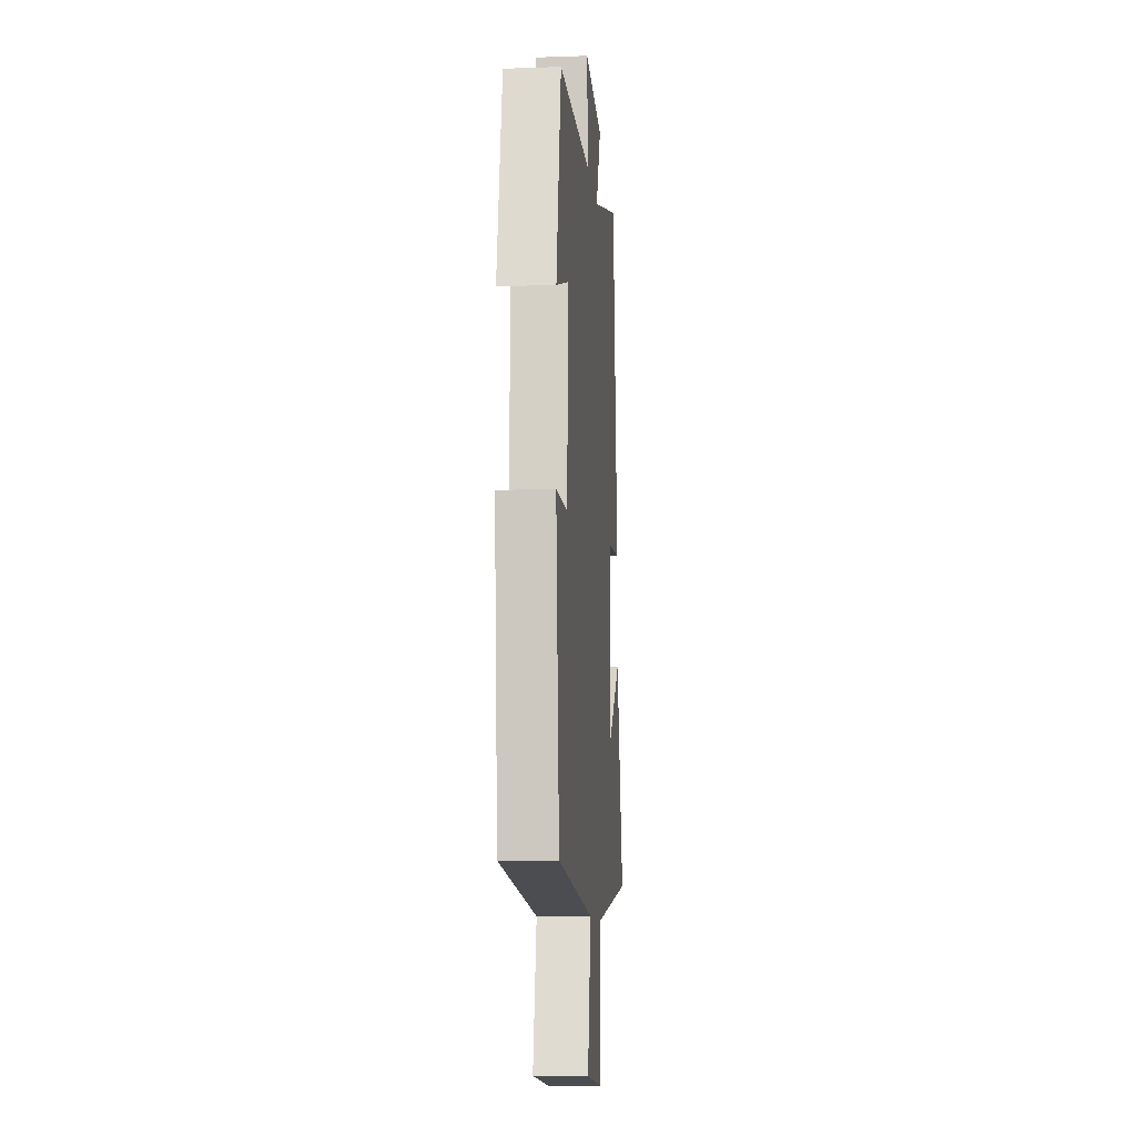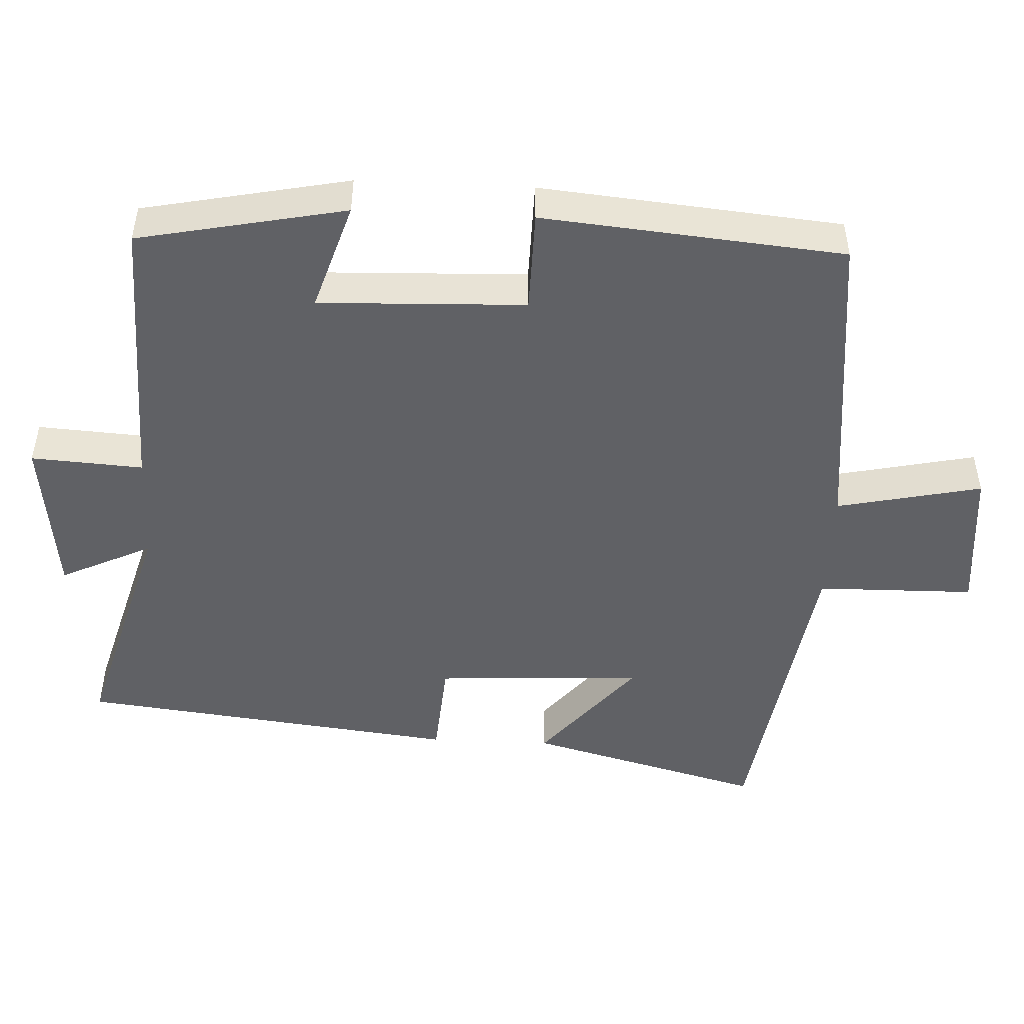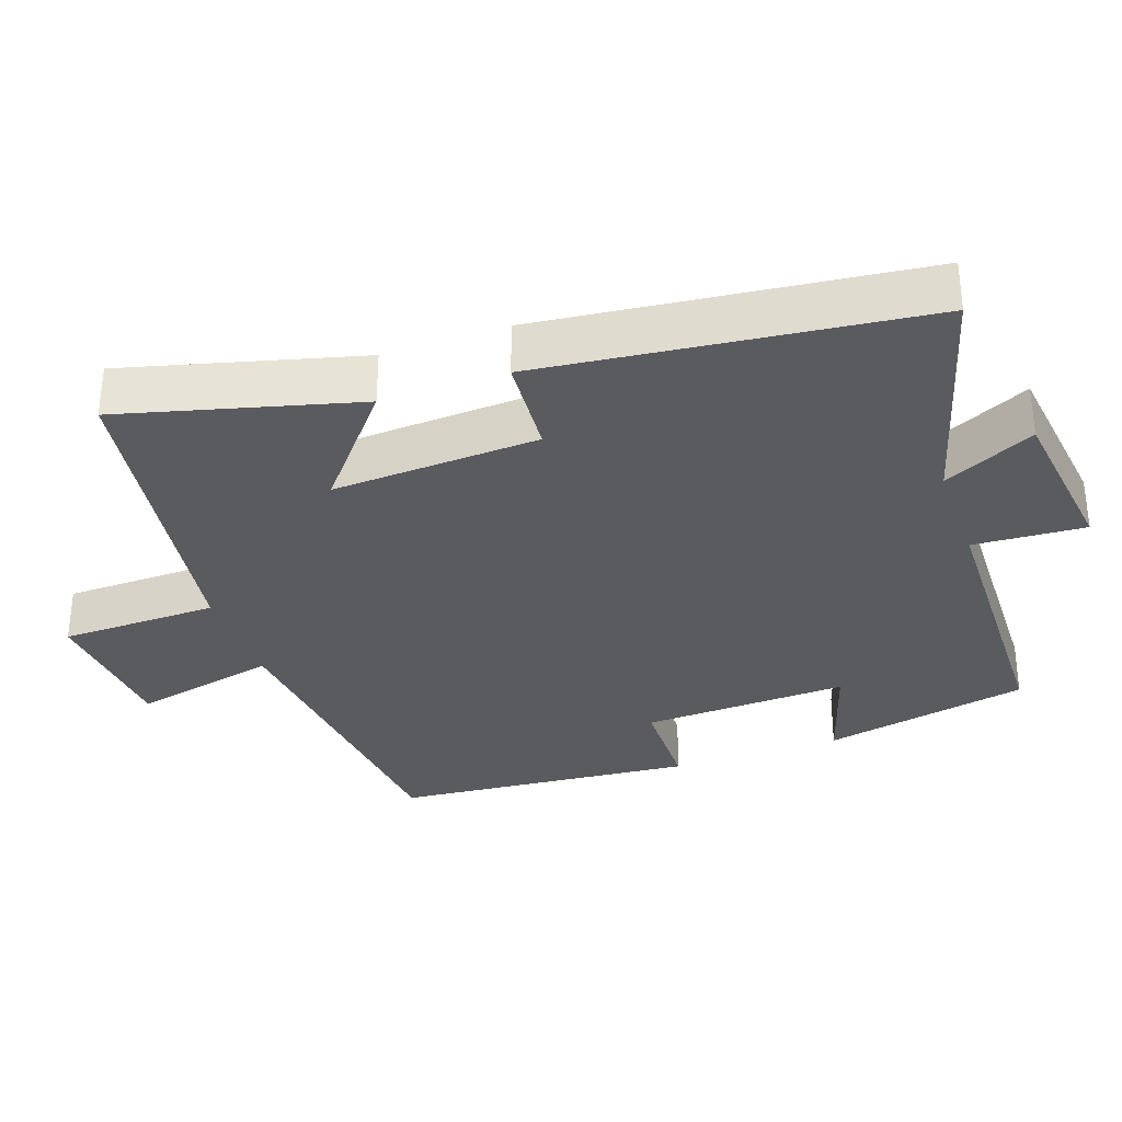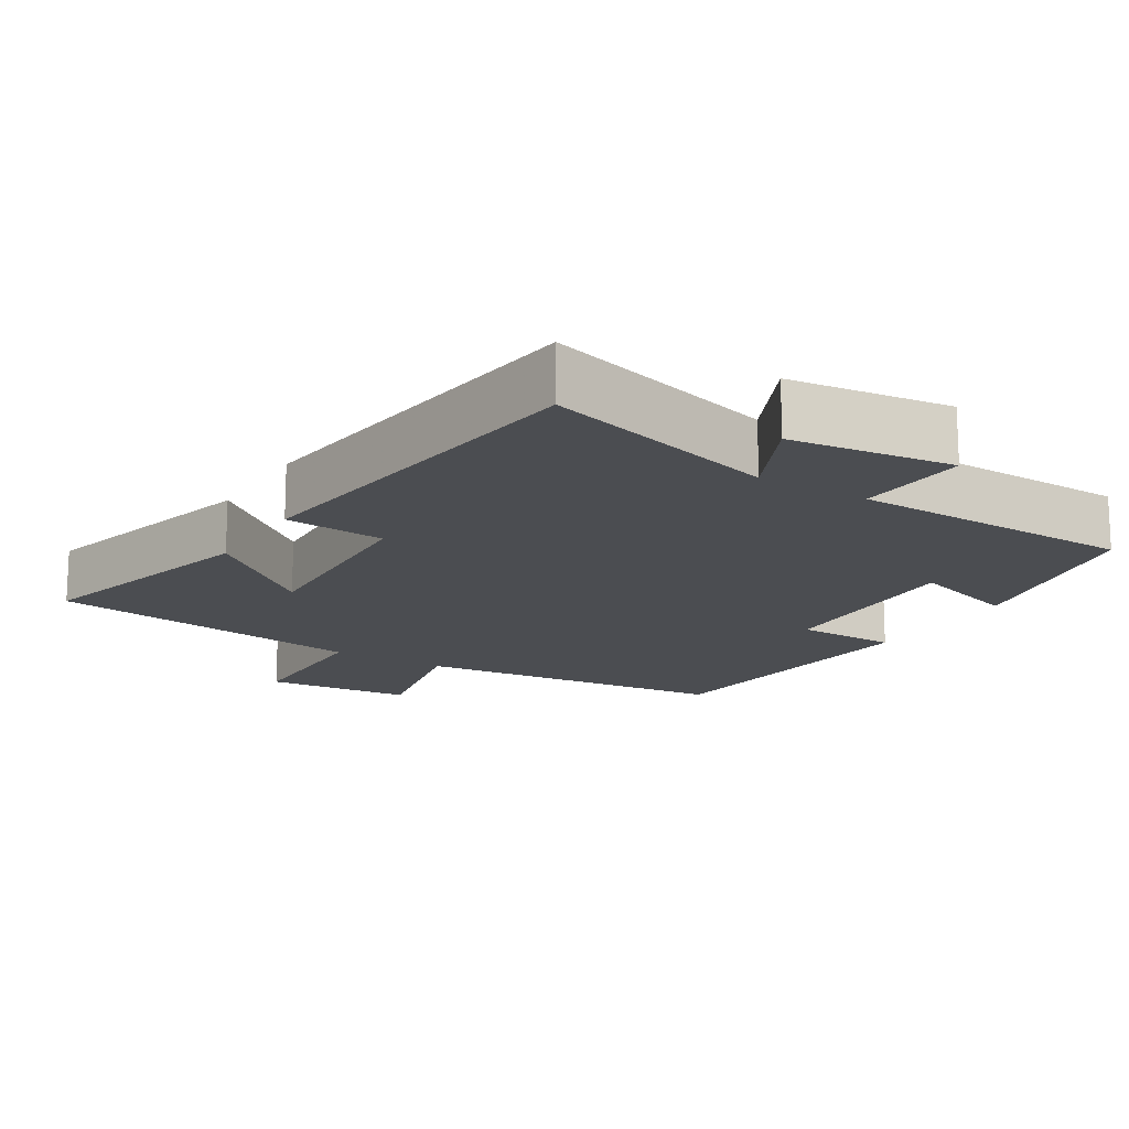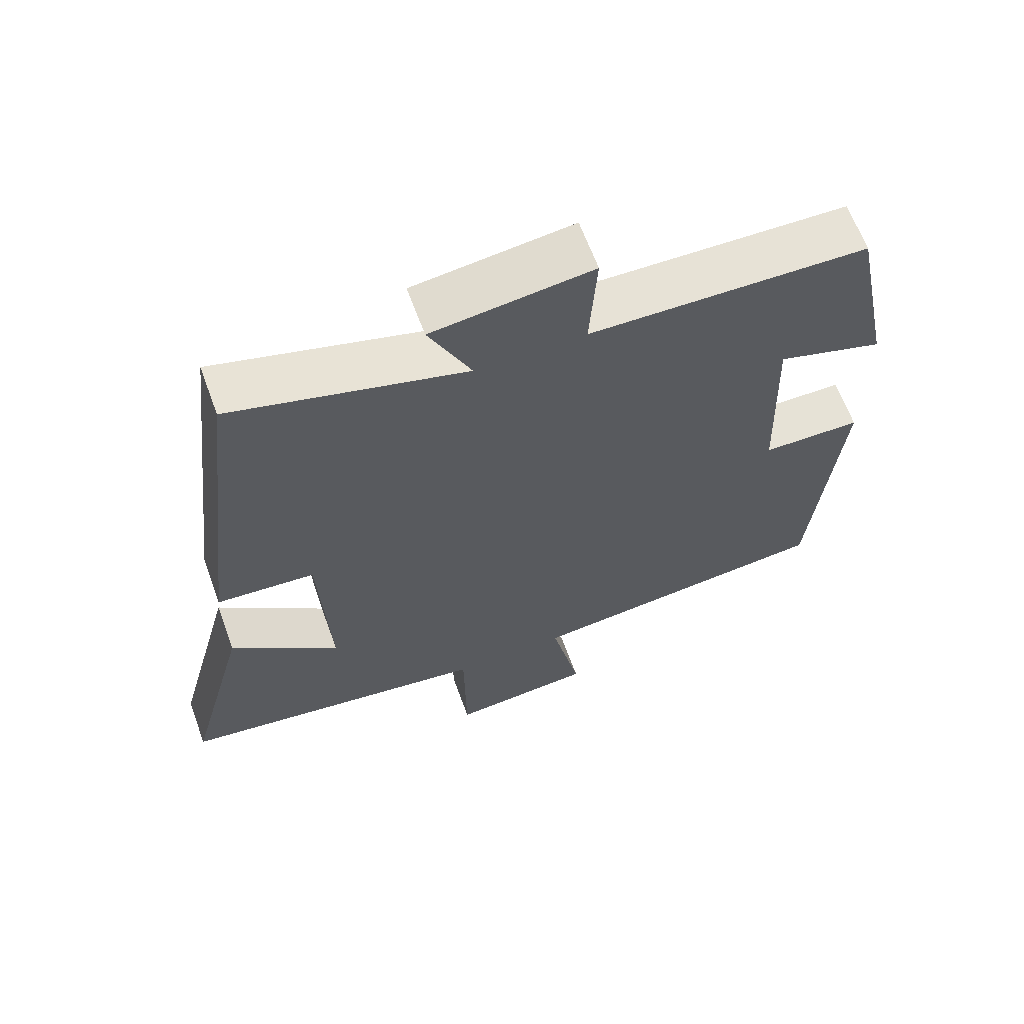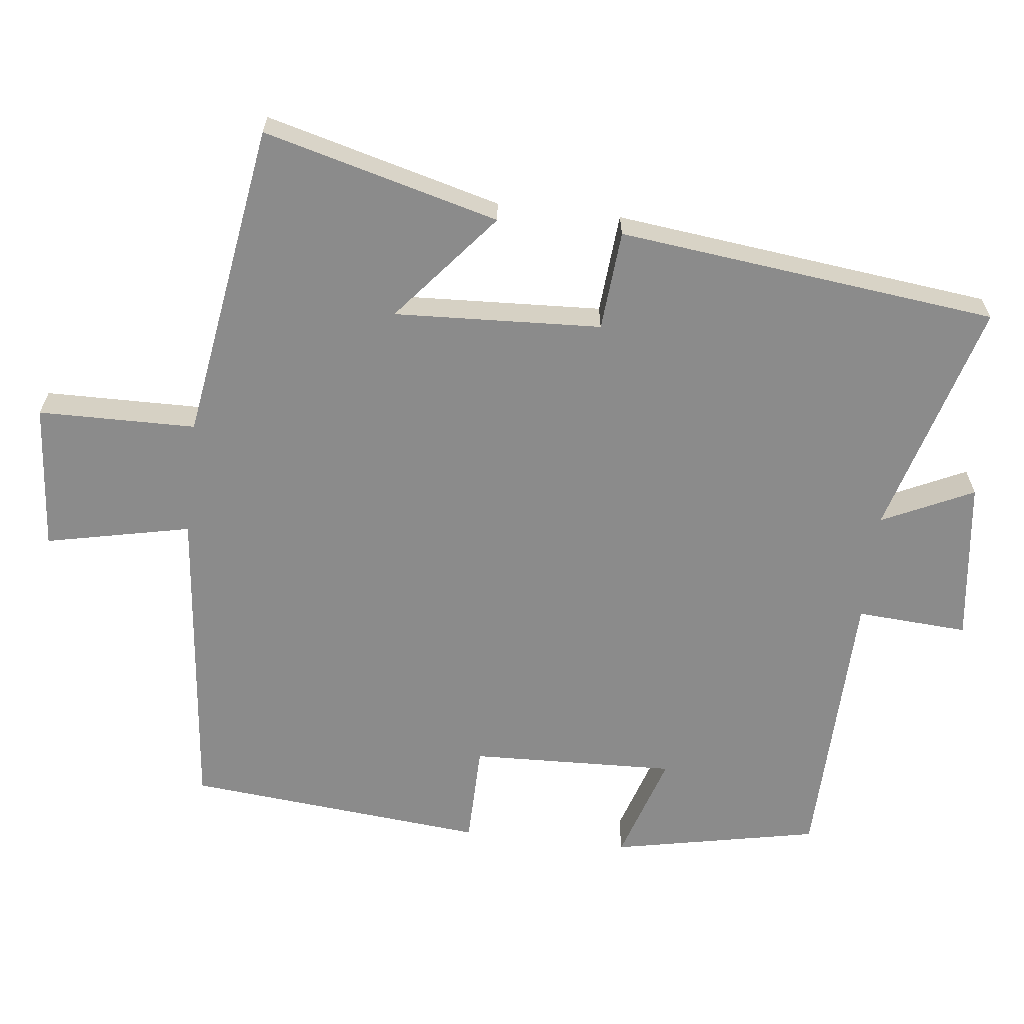
<metadata>
{"format":"obj","ext":"obj","renderer":"f3d","projection":"perspective","resolution":1024,"background":"white","views":[{"elev":-10.0,"azim":95.1,"up":"+Z"},{"elev":-48.5,"azim":87.3,"up":"+Y"},{"elev":-32.9,"azim":-70.5,"up":"+Y"},{"elev":-15.8,"azim":-31.5,"up":"+Y"},{"elev":64.4,"azim":-20.1,"up":"+Z"},{"elev":-63.8,"azim":-96.6,"up":"+Y"}]}
</metadata>
<code>
v -0.587 0.07 -0.432
v -0.5 0.07 -0.105
v -0.347 0.07 -0.232
v -0.361 0.07 0.056
v -0.5 0.07 0.067
v -0.438 0.07 0.594
v -0.109 0.07 0.5
v -0.169 0.07 0.627
v 0.057 0.07 0.655
v 0.047 0.07 0.5
v 0.442 0.07 0.49
v 0.5 0.07 0.203
v 0.349 0.07 0.251
v 0.359 0.07 -0.035
v 0.5 0.07 -0.037
v 0.461 0.07 -0.454
v 0.021 0.07 -0.5
v 0.064 0.07 -0.701
v -0.14 0.07 -0.719
v -0.143 0.07 -0.5
v -0.587 0 -0.432
v -0.5 0 -0.105
v -0.347 0 -0.232
v -0.361 0 0.056
v -0.5 0 0.067
v -0.438 0 0.594
v -0.109 0 0.5
v -0.169 0 0.627
v 0.057 0 0.655
v 0.047 0 0.5
v 0.442 0 0.49
v 0.5 0 0.203
v 0.349 0 0.251
v 0.359 0 -0.035
v 0.5 0 -0.037
v 0.461 0 -0.454
v 0.021 0 -0.5
v 0.064 0 -0.701
v -0.14 0 -0.719
v -0.143 0 -0.5
f 17 18 19 20
f 17 20 1
f 16 17 1
f 15 16 1
f 14 15 1
f 13 14 1
f 10 11 12 13
f 7 8 9 10
f 7 10 13
f 6 7 13
f 5 6 13
f 4 5 13
f 3 4 13
f 1 2 3
f 1 3 13
f 40 39 38 37
f 21 40 37
f 21 37 36
f 21 36 35
f 21 35 34
f 21 34 33
f 33 32 31 30
f 30 29 28 27
f 33 30 27
f 33 27 26
f 33 26 25
f 33 25 24
f 33 24 23
f 23 22 21
f 33 23 21
f 1 21 22 2
f 2 22 23 3
f 3 23 24 4
f 4 24 25 5
f 5 25 26 6
f 6 26 27 7
f 7 27 28 8
f 8 28 29 9
f 9 29 30 10
f 10 30 31 11
f 11 31 32 12
f 12 32 33 13
f 13 33 34 14
f 14 34 35 15
f 15 35 36 16
f 16 36 37 17
f 17 37 38 18
f 18 38 39 19
f 19 39 40 20
f 20 40 21 1

</code>
